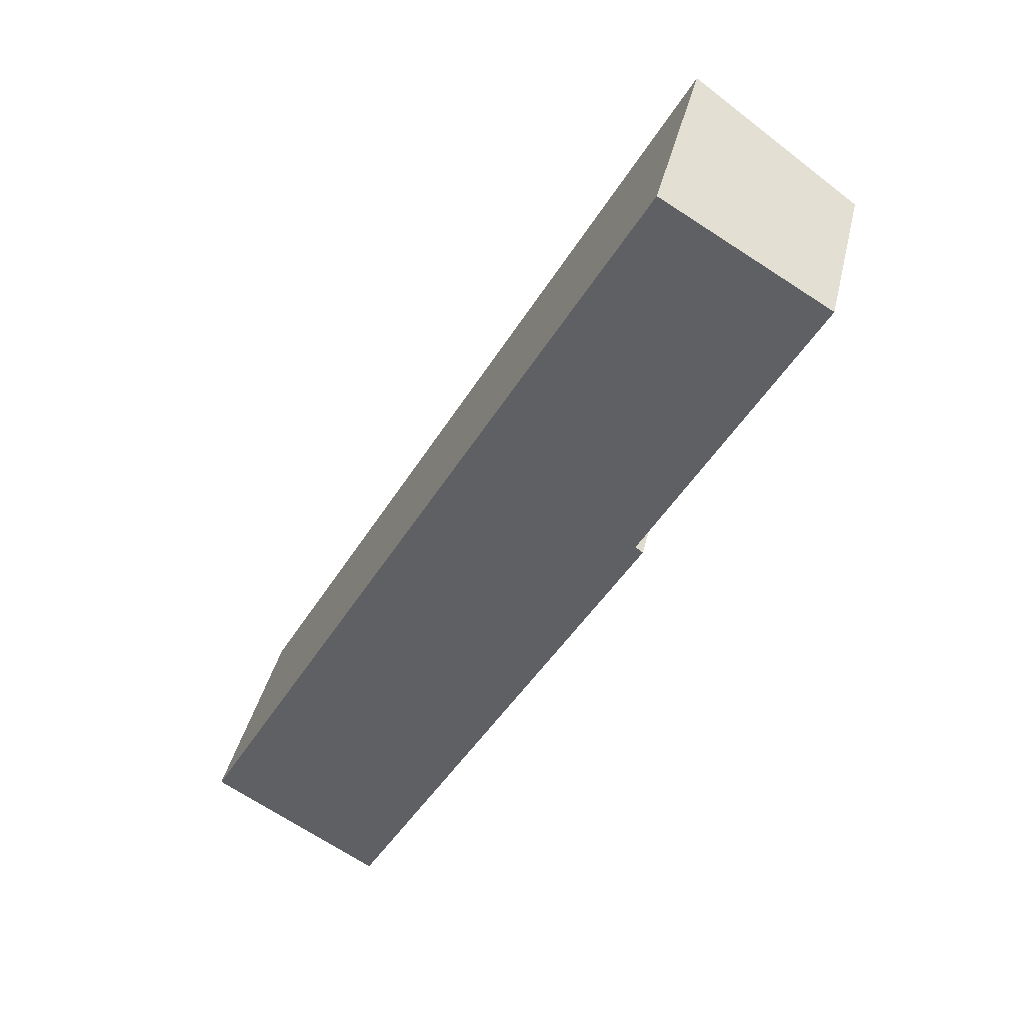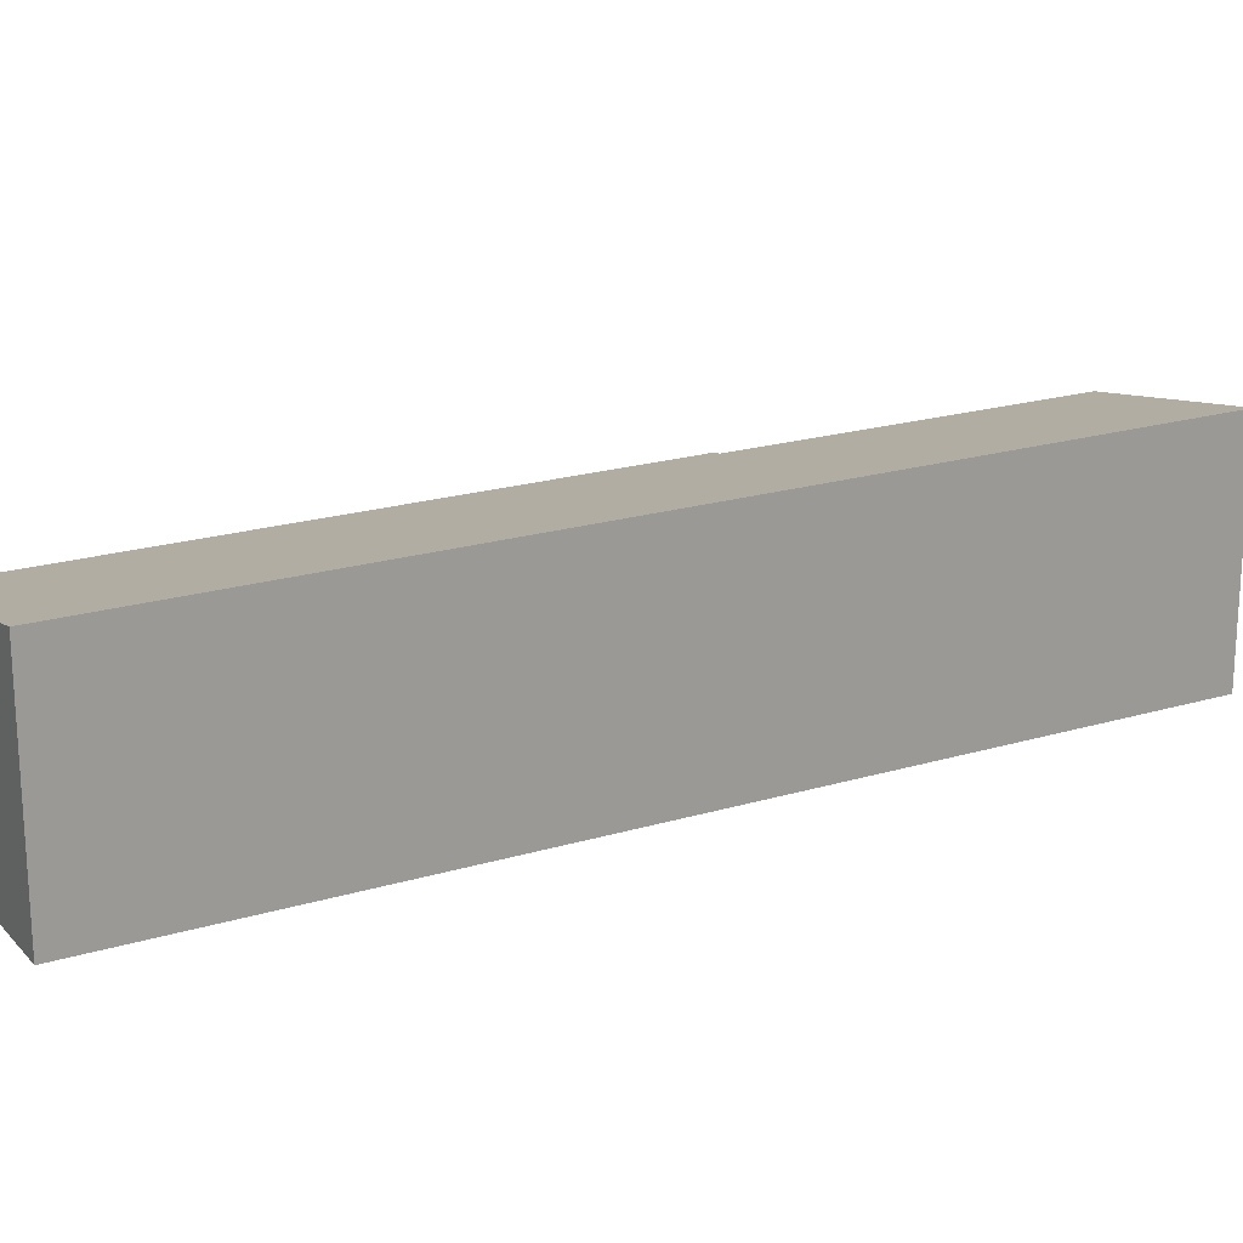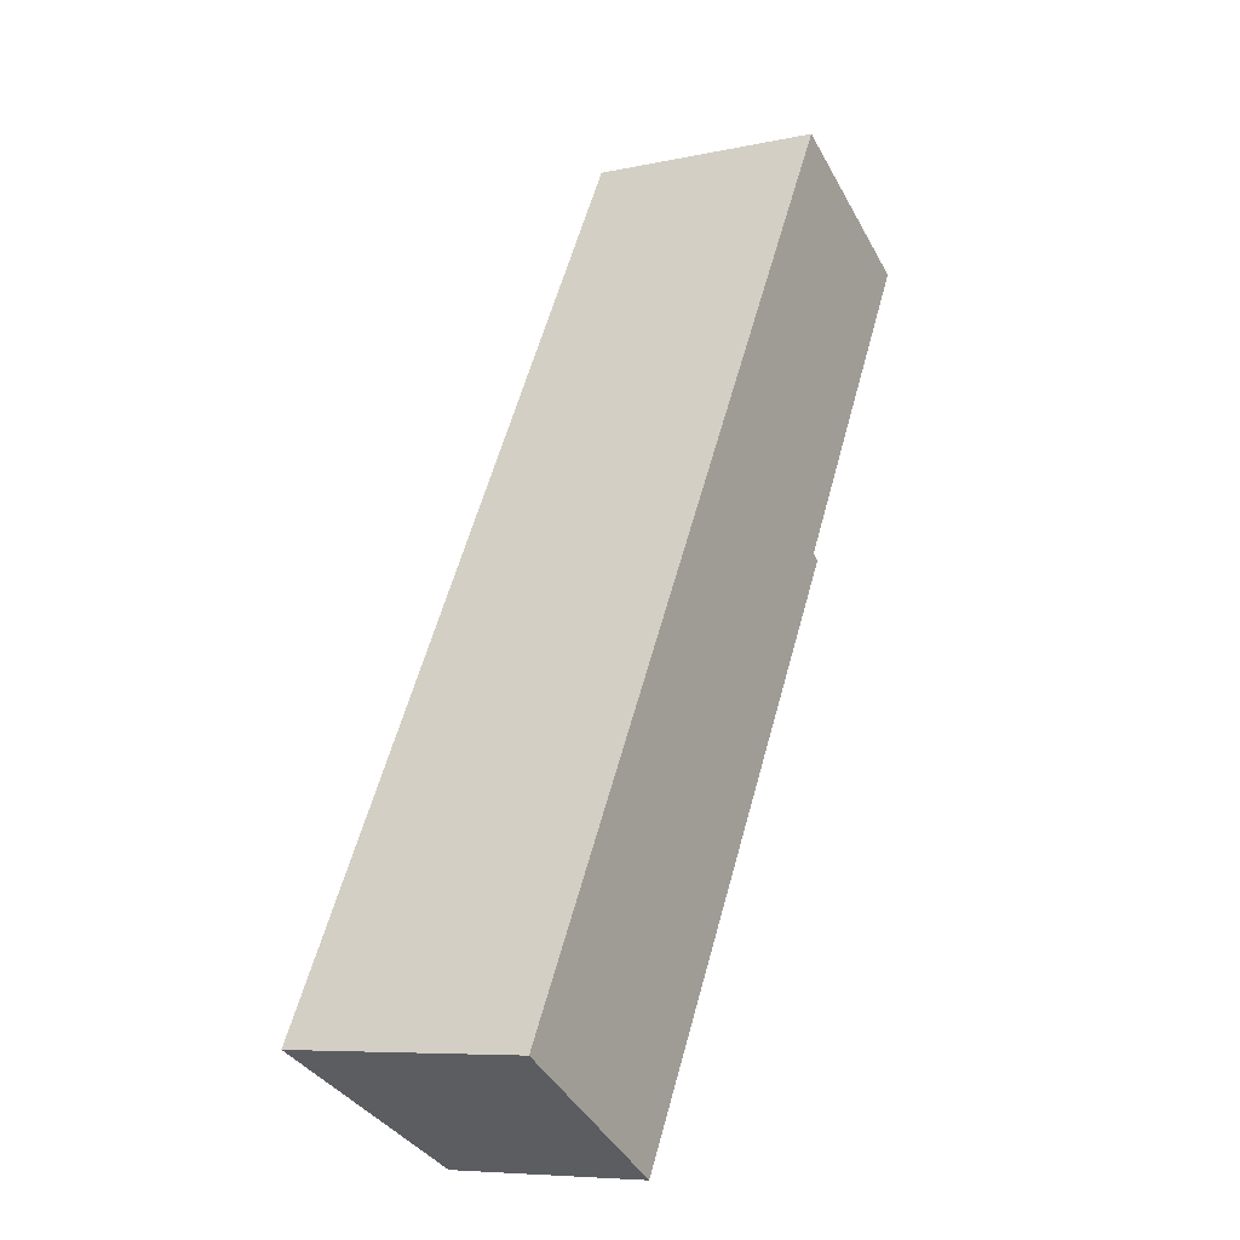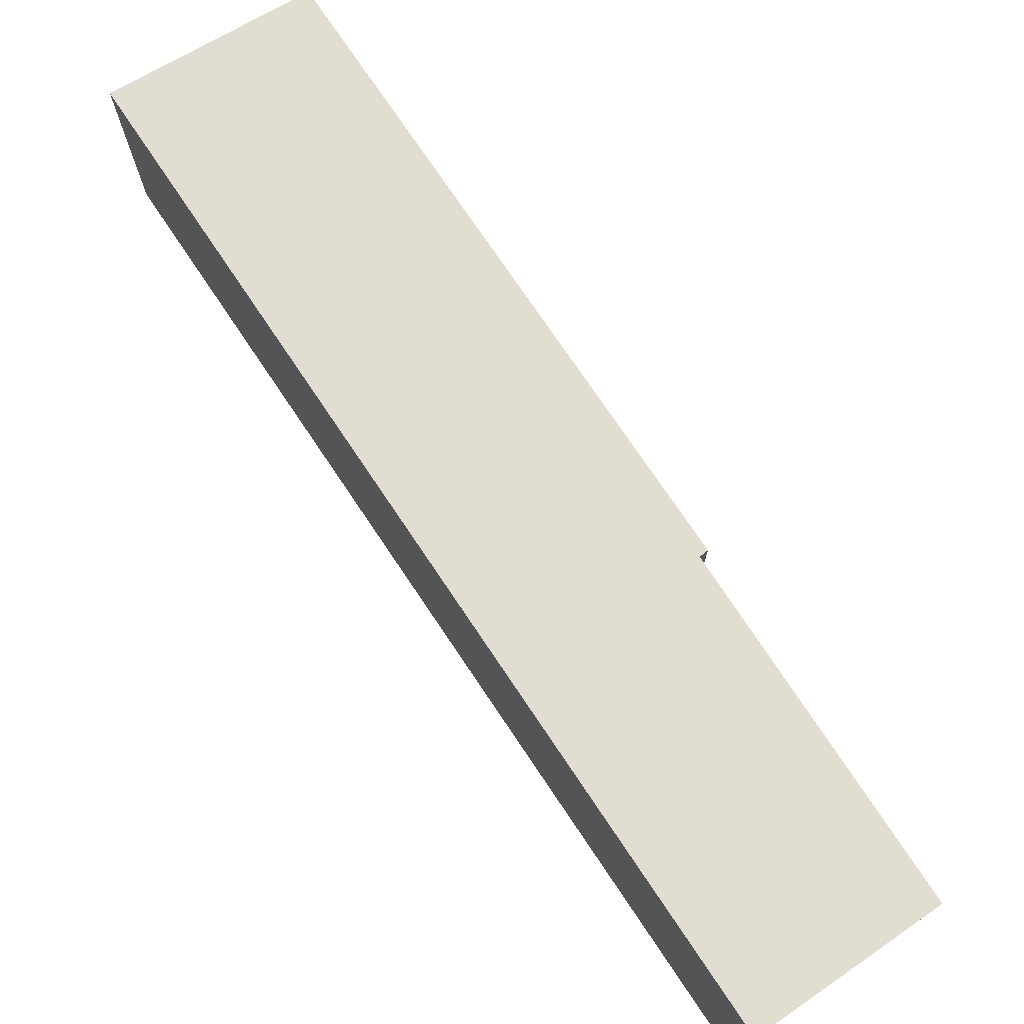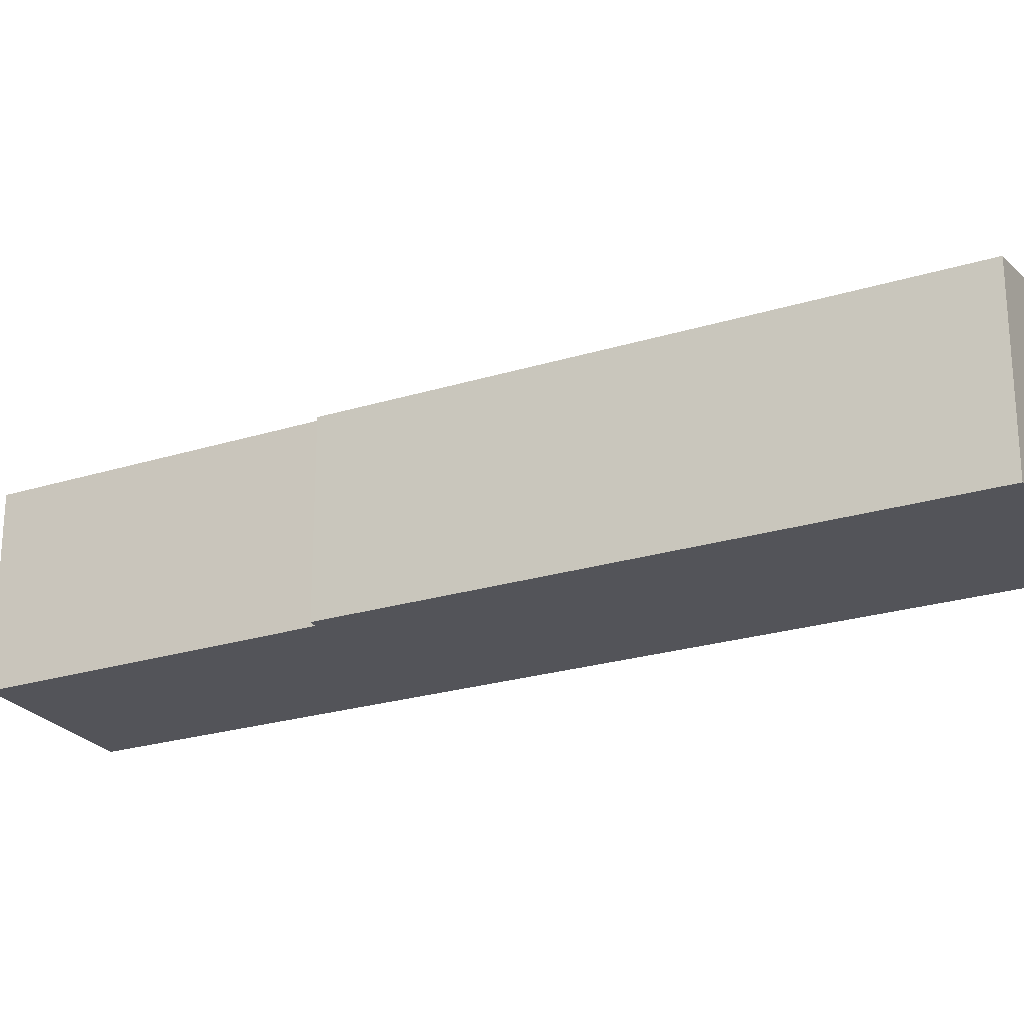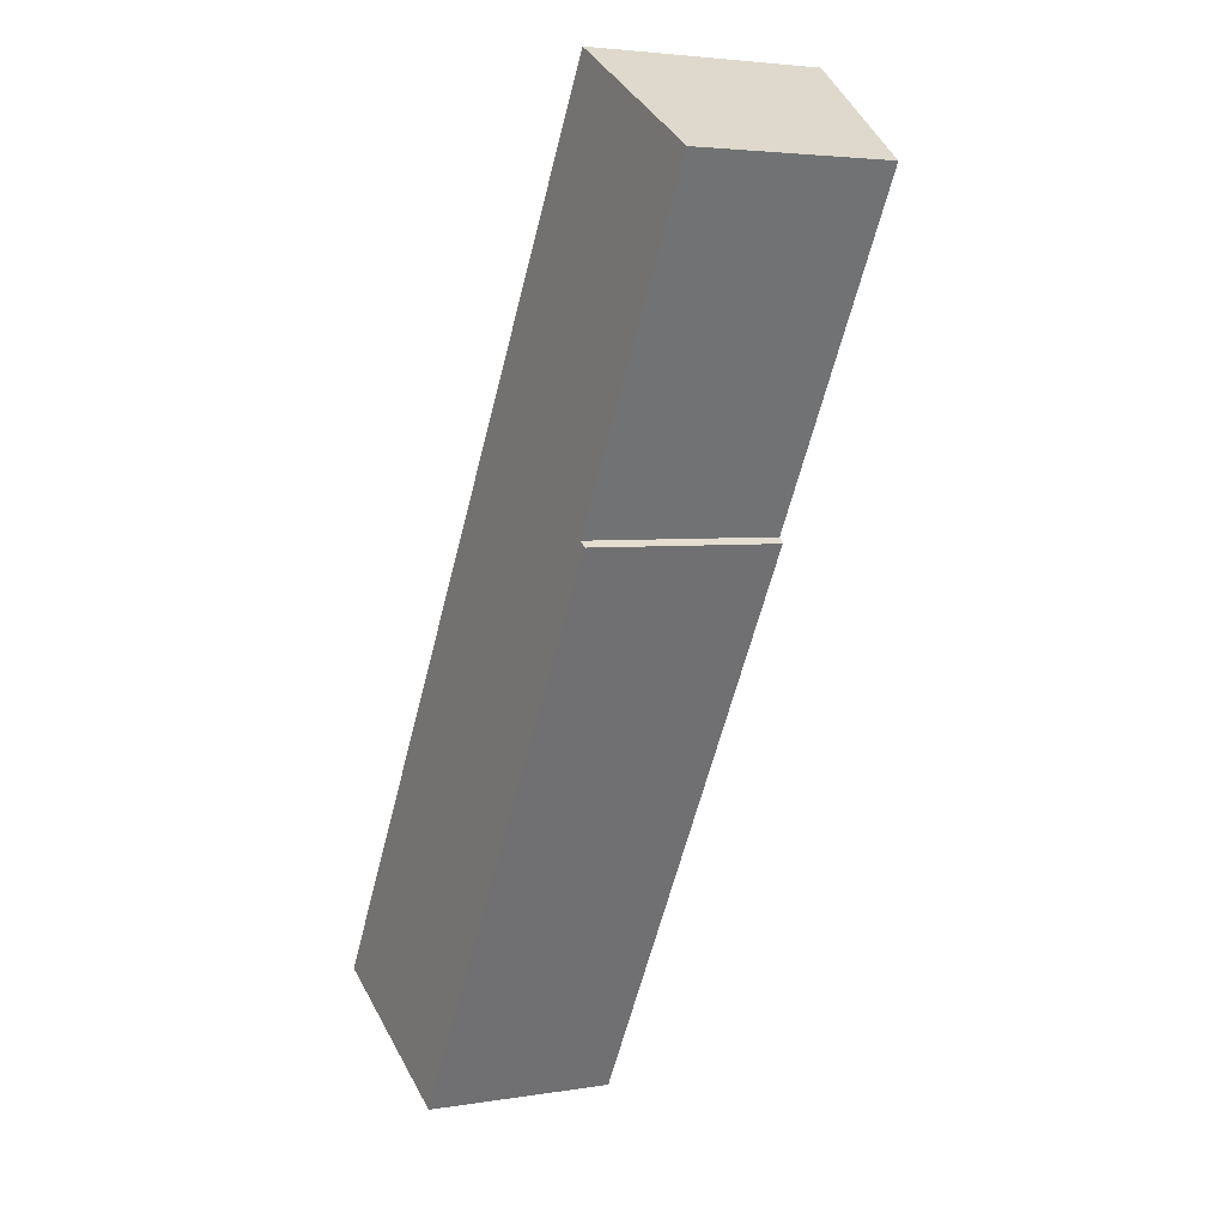
<metadata>
{"format":"obj","ext":"obj","renderer":"f3d","projection":"perspective","resolution":1024,"background":"white","views":[{"elev":38.4,"azim":12.7,"up":"+Z"},{"elev":20.8,"azim":-88.8,"up":"+Y"},{"elev":-7.6,"azim":-58.9,"up":"+Z"},{"elev":75.0,"azim":-4.2,"up":"+Y"},{"elev":-23.9,"azim":147.1,"up":"+Y"},{"elev":3.6,"azim":60.8,"up":"+Z"}]}
</metadata>
<code>
v  6.743 7.448 -3.972
v  18.32 7.508 16.99
v  18.62 7.438 16.78
v  18.48 8.948 32.45
v  24.86 7.527 28.68
v  0 8.948 5.479e-16
v  24.86 -1.756e-15 28.68
v  18.32 -1.04e-15 16.99
v  6.743 2.432e-16 -3.972
v  18.62 -1.027e-15 16.78
v  18.48 -1.987e-15 32.45
v  0 0 0
g defaultobject
f 1 2 3
f 2 4 5
f 4 2 6
f 6 2 1
f 7 2 5
f 2 7 8
f 3 9 1
f 9 3 10
f 8 3 2
f 3 8 10
f 11 5 4
f 5 11 7
f 1 12 6
f 12 1 9
f 12 4 6
f 4 12 11
f 10 12 9
f 12 10 8
f 12 8 11
f 11 8 7

</code>
